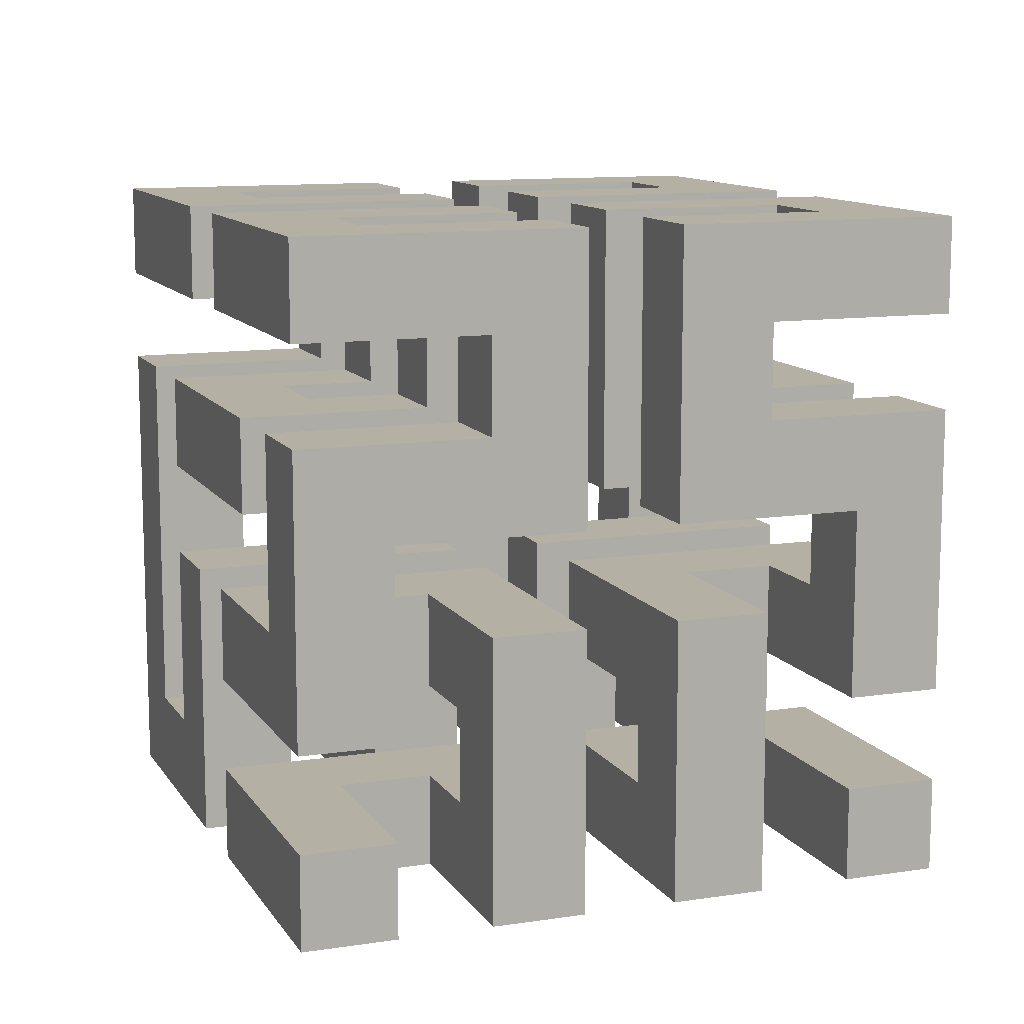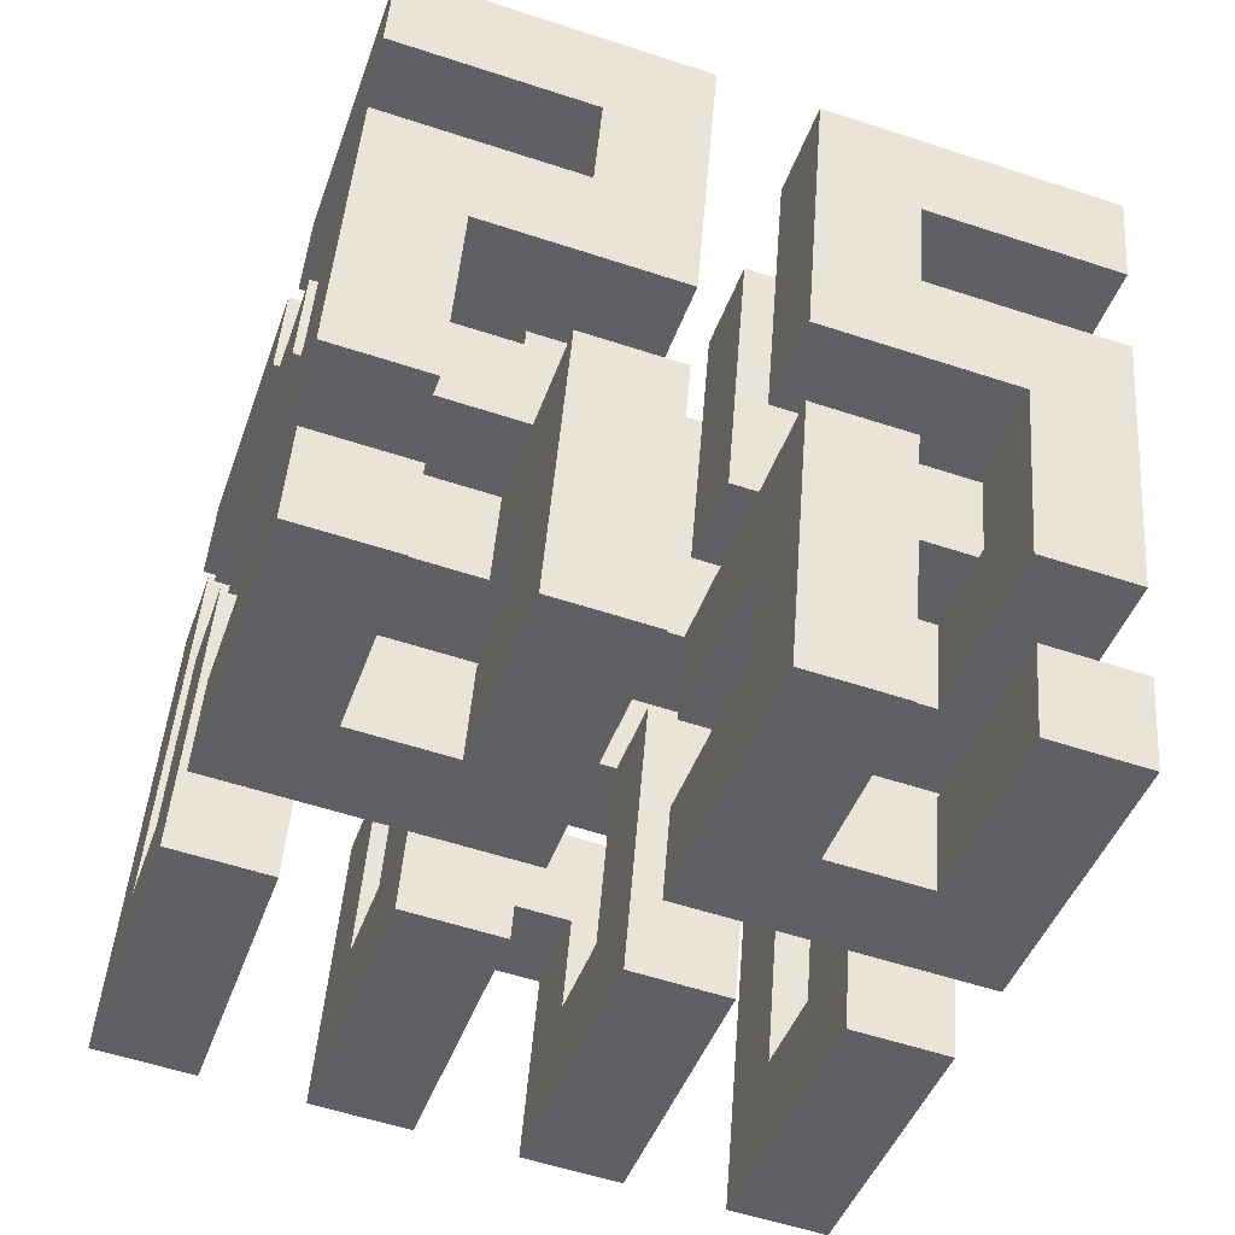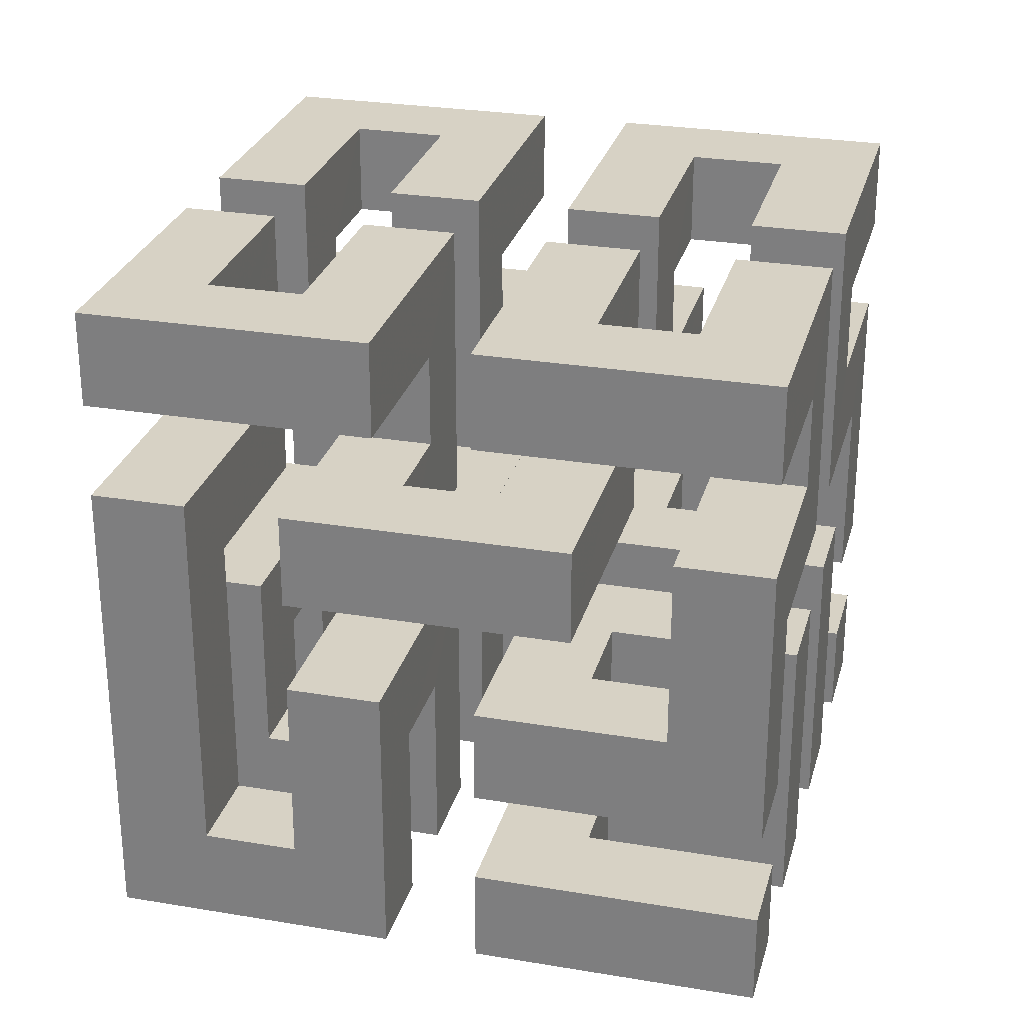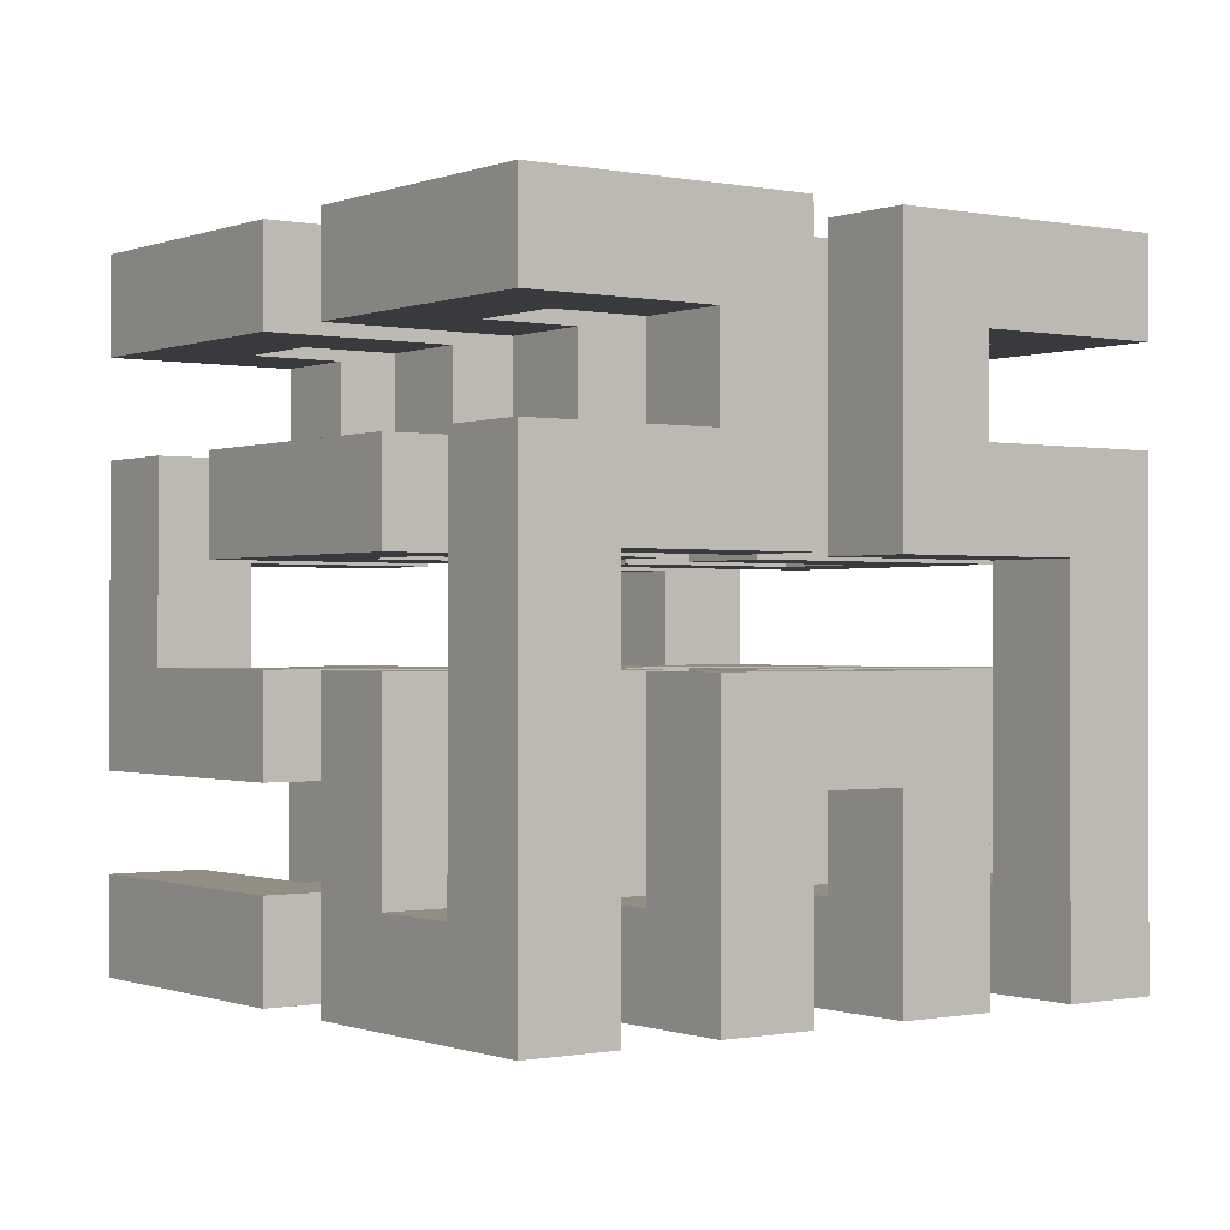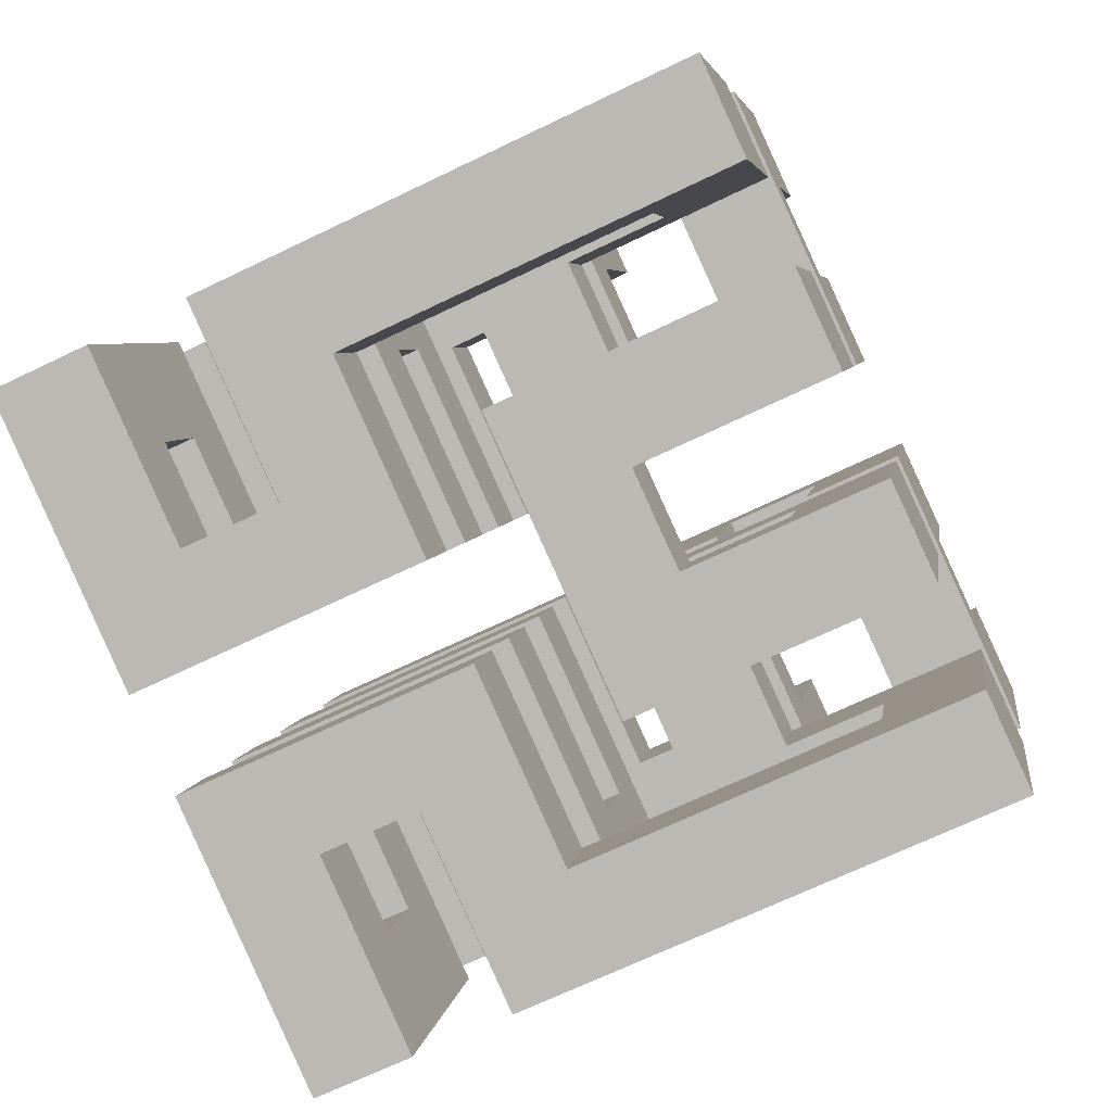
<metadata>
{"format":"obj","ext":"obj","renderer":"f3d","projection":"perspective","resolution":1024,"background":"white","views":[{"elev":11.4,"azim":-1.9,"up":"+Y"},{"elev":45.6,"azim":4.3,"up":"+Z"},{"elev":27.5,"azim":-57.1,"up":"+Y"},{"elev":-0.5,"azim":162.2,"up":"+Y"},{"elev":-68.5,"azim":-64.2,"up":"+Z"}]}
</metadata>
<code>
v 0.0582 0.3718 0.08193
v 0.0582 0.4288 0.08193
v 0.06181 0.3832 0.09275
v 0.06902 0.3718 0.1144
v 0.06542 0.406 0.1036
v 0.06542 0.3832 0.1036
v 0.06902 0.406 0.1144
v 0.06181 0.4288 0.09275
v 0.04738 0.3718 0.08553
v 0.02574 0.4174 0.09274
v 0.04738 0.4174 0.08553
v 0.03656 0.4288 0.08914
v 0.0582 0.4516 0.08193
v 0.0582 0.4402 0.08193
v 0.02574 0.4516 0.09274
v 0.03656 0.4402 0.08914
v 0.0582 0.3718 0.118
v 0.04738 0.3946 0.1216
v 0.03656 0.406 0.1252
v 0.04738 0.3718 0.1216
v 0.03656 0.3718 0.1252
v 0.0582 0.3946 0.118
v 0.03295 0.406 0.1144
v 0.05459 0.3832 0.1072
v 0.04377 0.3946 0.1108
v 0.05459 0.3946 0.1072
v 0.03295 0.3832 0.1144
v 0.04377 0.3832 0.1108
v 0.05099 0.3832 0.09635
v 0.05099 0.4174 0.09635
v 0.04017 0.4288 0.09996
v 0.04017 0.4402 0.09996
v 0.05099 0.4402 0.09635
v 0.05099 0.4516 0.09635
v 0.02935 0.4516 0.1036
v 0.02935 0.4174 0.1036
v 0.04377 0.4402 0.1108
v 0.06902 0.4402 0.1144
v 0.04738 0.4402 0.1216
v 0.05459 0.4402 0.1072
v 0.06902 0.4516 0.1144
v 0.05459 0.4516 0.1072
v 0.03295 0.4516 0.1144
v 0.03656 0.4516 0.1252
v 0.04017 0.3832 0.09996
v 0.03656 0.3718 0.08914
v 0.03656 0.406 0.08914
v 0.04017 0.406 0.09996
v 0.02574 0.3718 0.09274
v 0.02935 0.3832 0.1036
v 0.02935 0.3946 0.1036
v 0.02574 0.3946 0.09274
v 0.06542 0.4288 0.1036
v 0.06542 0.4174 0.1036
v 0.03295 0.4174 0.1144
v 0.04377 0.4288 0.1108
v 0.04738 0.4288 0.1216
v 0.03656 0.4174 0.1252
v 0.0582 0.4174 0.118
v 0.0582 0.4288 0.118
v 0.01853 0.3946 0.1072
v 0.01853 0.3832 0.1072
v 0.007708 0.406 0.1108
v 0.007708 0.3832 0.1108
v 0.004102 0.406 0.09995
v 0.01492 0.3946 0.09635
v 0.004102 0.3718 0.09995
v 0.01492 0.3718 0.09635
v 0.07623 0.4174 0.136
v 0.07623 0.4288 0.136
v 0.05099 0.4288 0.1324
v 0.0618 0.4288 0.1288
v 0.05459 0.4288 0.1432
v 0.04016 0.4174 0.136
v 0.04377 0.4174 0.1468
v 0.0618 0.4174 0.1288
v 0.02574 0.3718 0.1288
v 0.02213 0.3832 0.118
v 0.02213 0.406 0.118
v 0.02574 0.406 0.1288
v 0.01131 0.3832 0.1216
v 0.01492 0.3718 0.1324
v 0.01492 0.3946 0.1324
v 0.01131 0.3946 0.1216
v 0.05459 0.4402 0.1432
v 0.06541 0.4402 0.1396
v 0.06541 0.4516 0.1396
v 0.04377 0.4516 0.1468
v 0.05099 0.4402 0.1324
v 0.07263 0.4516 0.1252
v 0.07263 0.4402 0.1252
v 0.04016 0.4516 0.136
v 0.004099 0.3946 0.136
v -0.006722 0.406 0.1396
v 0.004099 0.3718 0.136
v -0.006722 0.3718 0.1396
v -0.01033 0.406 0.1288
v 0.000493 0.3946 0.1252
v -0.01033 0.3832 0.1288
v 0.000493 0.3832 0.1252
v 0.06902 0.4516 0.1505
v 0.08344 0.4516 0.1577
v 0.04738 0.4516 0.1577
v 0.05098 0.4516 0.1685
v 0.06902 0.4402 0.1505
v 0.0582 0.4402 0.1541
v 0.08344 0.4402 0.1577
v 0.0618 0.4402 0.1649
v -0.006718 0.3718 0.1036
v -0.006718 0.4174 0.1036
v -0.003112 0.3832 0.1144
v -0.003112 0.4174 0.1144
v -0.01754 0.3718 0.1072
v -0.01393 0.3832 0.118
v -0.01754 0.4288 0.1072
v -0.01393 0.4288 0.118
v 0.08344 0.3946 0.1577
v 0.08344 0.4288 0.1577
v 0.07262 0.3946 0.1613
v 0.07262 0.4174 0.1613
v 0.0618 0.4288 0.1649
v 0.05098 0.4174 0.1685
v 0.04738 0.4174 0.1577
v 0.07984 0.4288 0.1468
v 0.07984 0.406 0.1468
v 0.06902 0.406 0.1505
v 0.06902 0.4174 0.1505
v 0.0582 0.4288 0.1541
v 0.007708 0.4288 0.1108
v -0.003112 0.4402 0.1144
v 0.01853 0.4516 0.1072
v -0.003112 0.4516 0.1144
v 0.007708 0.4402 0.1108
v 0.01853 0.4174 0.1072
v 0.01492 0.4174 0.09635
v 0.004102 0.4288 0.09995
v 0.004102 0.4402 0.09995
v -0.01754 0.4402 0.1072
v 0.01492 0.4516 0.09635
v -0.01754 0.4516 0.1072
v 0.06541 0.3946 0.1396
v 0.05459 0.3946 0.1432
v 0.04016 0.3946 0.136
v 0.07263 0.3946 0.1252
v 0.0582 0.3946 0.1541
v 0.04738 0.3946 0.1577
v 0.06541 0.406 0.1396
v 0.07263 0.406 0.1252
v 0.04016 0.406 0.136
v 0.05098 0.406 0.1685
v 0.05459 0.406 0.1432
v 0.0618 0.406 0.1649
v 0.000493 0.4402 0.1252
v 0.01131 0.4402 0.1216
v 0.01492 0.4402 0.1324
v -0.006722 0.4402 0.1396
v 0.000493 0.4516 0.1252
v 0.02574 0.4516 0.1288
v 0.02213 0.4516 0.118
v -0.006722 0.4516 0.1396
v 0.04016 0.3832 0.136
v 0.04016 0.3718 0.136
v 0.05098 0.3718 0.1685
v 0.04738 0.3832 0.1577
v 0.0582 0.3832 0.1541
v 0.05459 0.3718 0.1432
v 0.05459 0.3832 0.1432
v 0.0618 0.3718 0.1649
v 0.004099 0.4288 0.136
v 0.004099 0.4174 0.136
v 0.01492 0.4288 0.1324
v 0.02574 0.4174 0.1288
v 0.01131 0.4288 0.1216
v 0.02213 0.4174 0.118
v -0.01033 0.4174 0.1288
v -0.01033 0.4288 0.1288
v 0.07263 0.3832 0.1252
v 0.07263 0.3718 0.1252
v 0.06541 0.3832 0.1396
v 0.08344 0.3832 0.1577
v 0.07262 0.3832 0.1613
v 0.06541 0.3718 0.1396
v 0.08344 0.3718 0.1577
v 0.07262 0.3718 0.1613
v 0.007704 0.4174 0.1468
v 0.02934 0.4174 0.1396
v 0.03295 0.4174 0.1505
v 0.000489 0.4174 0.1613
v 0.007704 0.4288 0.1468
v 0.000489 0.4288 0.1613
v 0.02213 0.4288 0.1541
v 0.01852 0.4288 0.1432
v 0.01131 0.4402 0.1577
v 0.03295 0.4516 0.1505
v 0.01131 0.4516 0.1577
v 0.02213 0.4402 0.1541
v 0.02934 0.4516 0.1396
v -0.003116 0.4402 0.1504
v 0.01852 0.4402 0.1432
v -0.003116 0.4516 0.1504
v 0.01491 0.4402 0.1685
v 0.02574 0.4402 0.1649
v 0.02934 0.4402 0.1757
v 0.0077 0.4402 0.1829
v 0.01491 0.4516 0.1685
v 0.04016 0.4516 0.1721
v 0.03656 0.4516 0.1613
v 0.0077 0.4516 0.1829
v 0.0077 0.4288 0.1829
v 0.01852 0.4174 0.1793
v 0.02934 0.4288 0.1757
v 0.04016 0.4174 0.1721
v 0.0077 0.3946 0.1829
v 0.01852 0.3946 0.1793
v 0.02574 0.4288 0.1649
v 0.03656 0.4174 0.1613
v 0.01491 0.4174 0.1685
v 0.01491 0.406 0.1685
v 0.004095 0.406 0.1721
v 0.004095 0.4288 0.1721
v 0.01131 0.3946 0.1577
v 0.01131 0.406 0.1577
v 0.02934 0.3946 0.1396
v 0.03656 0.3946 0.1613
v 0.02213 0.3946 0.1541
v -0.003116 0.3946 0.1504
v 0.02574 0.3946 0.1649
v -0.003116 0.406 0.1504
v 0.02934 0.406 0.1396
v 0.02213 0.406 0.1541
v 0.04016 0.406 0.1721
v 0.02934 0.406 0.1757
v 0.02213 0.3832 0.1541
v 0.02213 0.3718 0.1541
v 0.02934 0.3718 0.1757
v 0.02574 0.3832 0.1649
v 0.03656 0.3832 0.1613
v 0.02934 0.3718 0.1396
v 0.02934 0.3832 0.1396
v 0.04016 0.3718 0.1721
v -0.003116 0.3832 0.1504
v 0.0077 0.3832 0.1829
v 0.01131 0.3832 0.1577
v 0.01852 0.3832 0.1793
v 0.01131 0.3718 0.1577
v -0.003116 0.3718 0.1504
v 0.01852 0.3718 0.1793
v 0.0077 0.3718 0.1829
f 1 2 3
f 1 3 4
f 5 4 6
f 3 6 4
f 4 5 7
f 3 2 8
f 2 1 9
f 10 2 11
f 11 2 9
f 12 2 10
f 13 14 15
f 15 16 10
f 16 12 10
f 14 16 15
f 1 4 9
f 9 4 17
f 4 7 17
f 18 7 19
f 20 19 21
f 22 7 18
f 17 7 22
f 18 19 20
f 7 5 23
f 19 7 23
f 5 6 24
f 25 5 26
f 26 5 24
f 23 5 25
f 27 25 28
f 23 25 27
f 6 3 29
f 24 6 29
f 3 8 29
f 30 8 31
f 32 33 34
f 32 34 35
f 32 35 31
f 29 8 30
f 31 35 36
f 30 31 36
f 8 2 12
f 31 8 12
f 12 16 31
f 31 16 32
f 32 16 33
f 37 38 39
f 40 38 37
f 14 38 33
f 14 33 16
f 33 38 40
f 14 13 38
f 38 13 41
f 34 13 15
f 42 41 34
f 41 13 34
f 42 43 41
f 44 41 43
f 35 34 15
f 15 10 36
f 35 15 36
f 11 30 10
f 10 30 36
f 24 9 17
f 22 26 17
f 29 9 24
f 11 9 29
f 26 24 17
f 29 30 11
f 26 22 25
f 25 22 18
f 45 28 20
f 46 47 45
f 46 45 20
f 25 20 28
f 20 25 18
f 45 47 48
f 46 20 49
f 49 20 21
f 50 49 21
f 50 51 52
f 19 27 21
f 52 49 50
f 27 50 21
f 23 27 19
f 28 45 50
f 27 28 50
f 34 33 40
f 42 34 40
f 53 54 55
f 56 53 55
f 42 40 43
f 43 37 55
f 37 56 55
f 40 37 43
f 56 37 57
f 57 37 39
f 38 41 39
f 39 41 44
f 39 44 58
f 58 59 60
f 39 58 57
f 57 58 60
f 43 55 58
f 44 43 58
f 45 48 50
f 51 48 61
f 62 63 64
f 61 63 62
f 48 63 61
f 50 48 51
f 48 47 65
f 63 48 65
f 47 46 49
f 66 47 52
f 52 47 49
f 65 47 66
f 67 66 68
f 65 66 67
f 52 51 66
f 66 51 61
f 54 53 69
f 69 53 70
f 60 53 56
f 71 70 72
f 70 53 60
f 71 73 70
f 60 72 70
f 57 60 56
f 74 69 75
f 76 69 74
f 54 69 76
f 54 76 59
f 54 59 55
f 58 55 59
f 60 59 76
f 72 60 76
f 68 66 62
f 68 62 77
f 78 79 77
f 77 79 80
f 62 66 61
f 78 77 62
f 78 62 64
f 81 78 64
f 81 67 82
f 64 65 67
f 83 84 82
f 84 81 82
f 81 64 67
f 64 63 65
f 68 77 67
f 67 77 82
f 69 70 75
f 75 70 73
f 75 73 85
f 85 86 87
f 85 87 88
f 85 88 75
f 71 89 73
f 73 89 85
f 71 74 89
f 90 91 89
f 72 76 71
f 92 90 89
f 76 74 71
f 74 92 89
f 92 74 75
f 88 92 75
f 77 80 82
f 93 80 94
f 95 94 96
f 83 80 93
f 82 80 83
f 93 94 95
f 80 79 97
f 94 80 97
f 79 78 81
f 98 79 84
f 84 79 81
f 97 79 98
f 99 98 100
f 97 98 99
f 84 83 98
f 98 83 93
f 87 90 92
f 101 102 87
f 102 90 87
f 101 103 102
f 104 102 103
f 88 87 92
f 87 86 105
f 101 87 105
f 85 89 86
f 106 107 108
f 105 107 106
f 91 107 86
f 91 86 89
f 86 107 105
f 91 90 107
f 107 90 102
f 109 110 111
f 109 111 95
f 111 100 95
f 98 93 95
f 111 110 112
f 98 95 100
f 109 95 113
f 113 95 96
f 99 113 96
f 94 97 96
f 114 113 99
f 115 113 114
f 97 99 96
f 114 116 115
f 100 111 114
f 99 100 114
f 117 118 119
f 120 118 121
f 108 107 102
f 108 102 104
f 108 104 121
f 119 118 120
f 121 104 122
f 120 121 122
f 103 123 122
f 104 103 122
f 124 125 126
f 123 124 127
f 127 124 126
f 128 124 123
f 101 105 103
f 103 106 123
f 106 128 123
f 105 106 103
f 128 106 121
f 121 106 108
f 116 112 129
f 130 131 132
f 133 131 130
f 134 131 129
f 134 129 112
f 112 116 114
f 129 131 133
f 112 114 111
f 135 134 110
f 110 134 112
f 136 135 110
f 137 138 139
f 109 113 110
f 113 115 110
f 139 135 136
f 138 140 139
f 136 137 139
f 115 136 110
f 129 136 115
f 116 129 115
f 141 142 143
f 144 117 141
f 144 141 143
f 145 143 142
f 143 145 146
f 141 117 119
f 147 141 119
f 126 147 119
f 120 126 119
f 127 126 120
f 127 120 123
f 123 120 122
f 118 124 128
f 121 118 128
f 144 148 117
f 117 148 125
f 117 125 124
f 117 124 118
f 147 148 149
f 147 126 125
f 150 151 149
f 125 148 147
f 151 147 149
f 152 151 150
f 137 136 129
f 133 137 129
f 137 133 138
f 138 133 130
f 138 130 153
f 153 154 155
f 153 155 156
f 153 156 138
f 130 132 153
f 153 132 157
f 131 139 140
f 132 131 140
f 158 159 160
f 160 157 140
f 157 132 140
f 159 157 160
f 135 139 134
f 134 139 131
f 140 138 156
f 160 140 156
f 161 162 163
f 164 161 163
f 149 143 150
f 150 146 163
f 146 164 163
f 143 146 150
f 148 144 143
f 149 148 143
f 145 165 164
f 146 145 164
f 166 167 168
f 168 167 165
f 168 165 145
f 145 142 151
f 145 151 152
f 145 152 168
f 141 147 142
f 142 147 151
f 168 152 163
f 163 152 150
f 169 170 171
f 155 158 160
f 171 158 155
f 172 158 171
f 172 171 170
f 155 160 156
f 154 173 171
f 155 154 171
f 173 174 175
f 154 159 173
f 159 174 173
f 154 153 159
f 157 159 153
f 176 173 175
f 174 159 172
f 172 159 158
f 177 178 162
f 161 177 162
f 167 177 161
f 179 180 177
f 164 165 161
f 165 167 161
f 167 179 177
f 179 181 180
f 182 166 162
f 178 183 182
f 178 182 162
f 168 162 166
f 162 168 163
f 182 183 184
f 182 179 166
f 166 179 167
f 174 172 175
f 175 172 170
f 175 170 185
f 185 186 187
f 185 187 188
f 185 188 175
f 170 169 185
f 185 169 189
f 171 173 176
f 169 171 176
f 190 189 176
f 191 192 190
f 192 189 190
f 189 169 176
f 176 175 188
f 190 176 188
f 178 177 183
f 183 177 180
f 183 180 184
f 184 180 181
f 179 182 184
f 181 179 184
f 193 194 195
f 196 194 193
f 187 194 196
f 187 196 191
f 187 191 188
f 190 188 191
f 186 197 187
f 187 197 194
f 192 186 185
f 198 197 199
f 197 186 192
f 198 200 197
f 192 199 197
f 189 192 185
f 199 192 191
f 196 199 191
f 199 196 198
f 198 196 193
f 198 193 201
f 201 202 203
f 201 203 204
f 201 204 198
f 193 195 201
f 201 195 205
f 194 197 200
f 195 194 200
f 206 207 208
f 208 205 200
f 205 195 200
f 207 205 208
f 200 198 204
f 208 200 204
f 209 210 211
f 203 206 208
f 211 206 203
f 212 206 211
f 212 211 210
f 210 209 213
f 203 208 204
f 210 213 214
f 202 215 211
f 203 202 211
f 201 205 207
f 215 216 217
f 202 201 207
f 218 219 217
f 207 216 215
f 215 202 207
f 220 217 219
f 220 215 217
f 216 207 212
f 212 207 206
f 216 212 217
f 217 212 210
f 221 222 214
f 214 222 218
f 214 218 217
f 214 217 210
f 223 224 225
f 223 225 226
f 221 214 226
f 226 214 213
f 225 224 227
f 221 226 225
f 228 226 213
f 219 228 213
f 209 219 213
f 220 219 209
f 211 215 220
f 209 211 220
f 222 229 228
f 230 231 229
f 219 218 228
f 218 222 228
f 222 230 229
f 230 232 231
f 225 230 221
f 221 230 222
f 229 223 226
f 228 229 226
f 233 234 235
f 236 233 235
f 232 227 235
f 230 225 232
f 225 227 232
f 227 236 235
f 224 237 236
f 227 224 236
f 238 239 240
f 240 239 237
f 240 237 224
f 224 223 229
f 224 229 231
f 224 231 240
f 240 231 235
f 235 231 232
f 233 239 241
f 233 236 237
f 242 243 241
f 237 239 233
f 243 233 241
f 244 243 242
f 234 233 245
f 245 233 243
f 234 245 246
f 238 240 234
f 238 234 246
f 247 246 245
f 246 247 248
f 234 240 235
f 239 238 246
f 241 239 246
f 245 243 247
f 247 243 244
f 247 244 248
f 248 244 242
f 241 246 248
f 242 241 248

</code>
